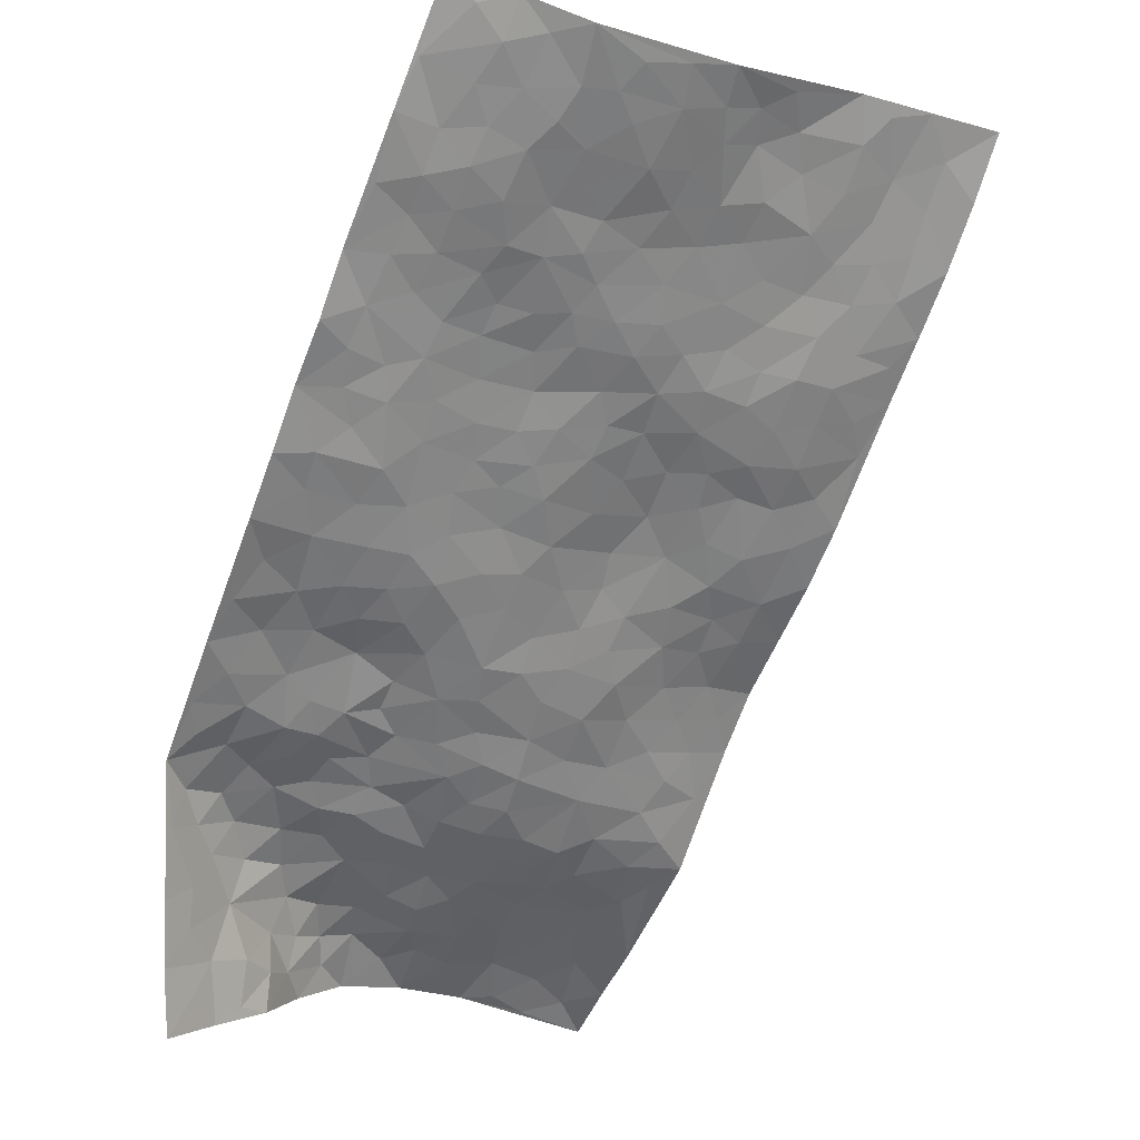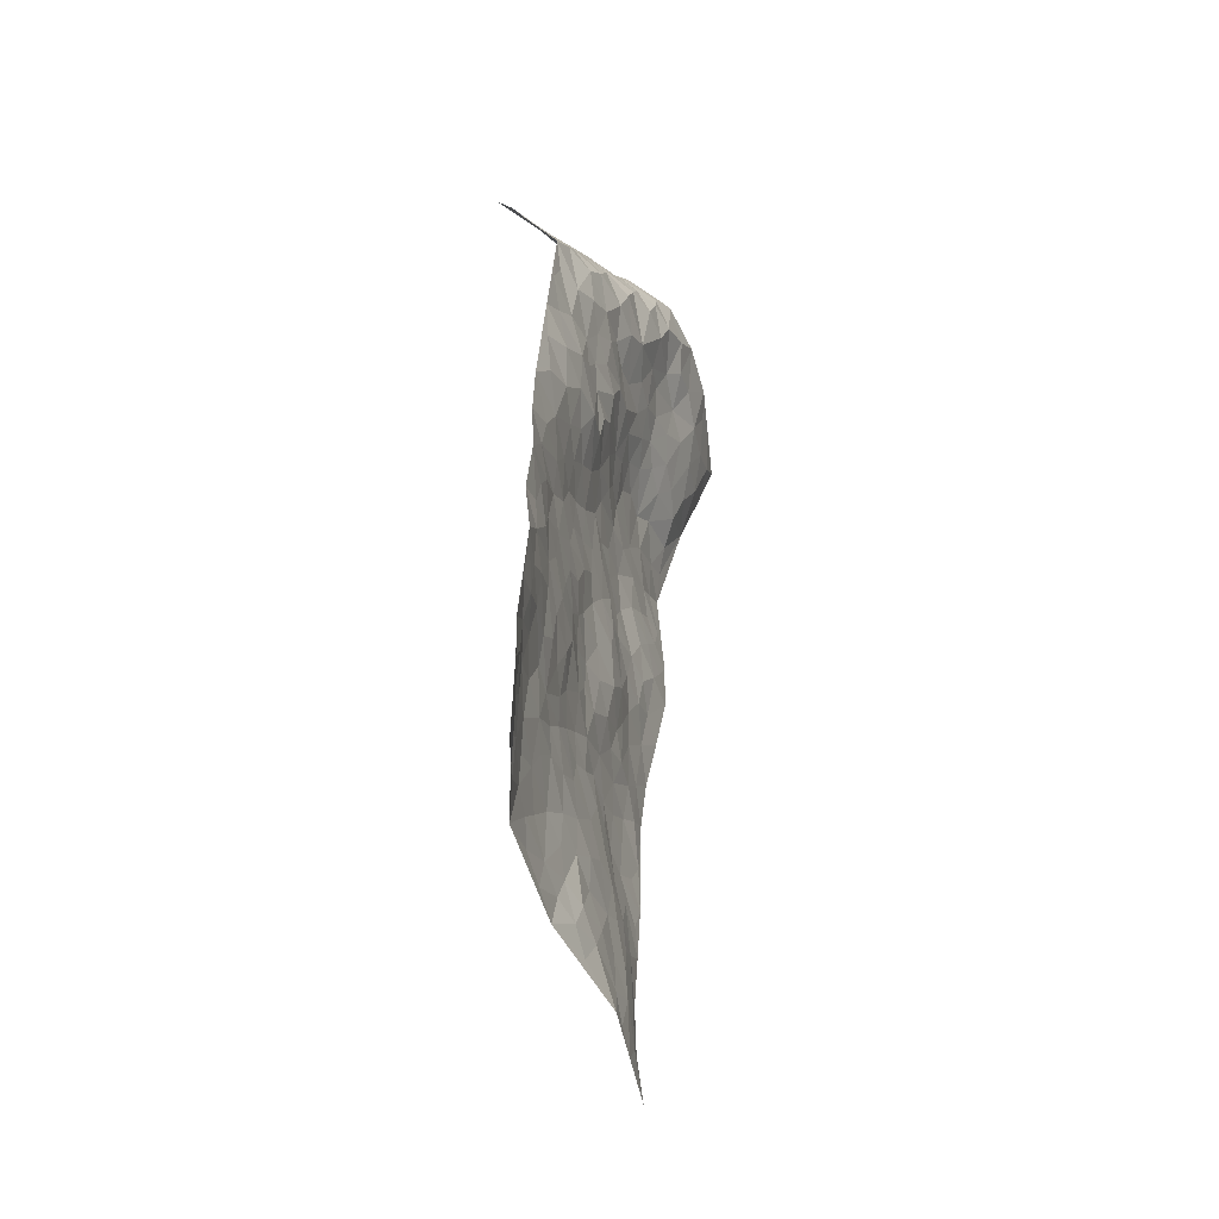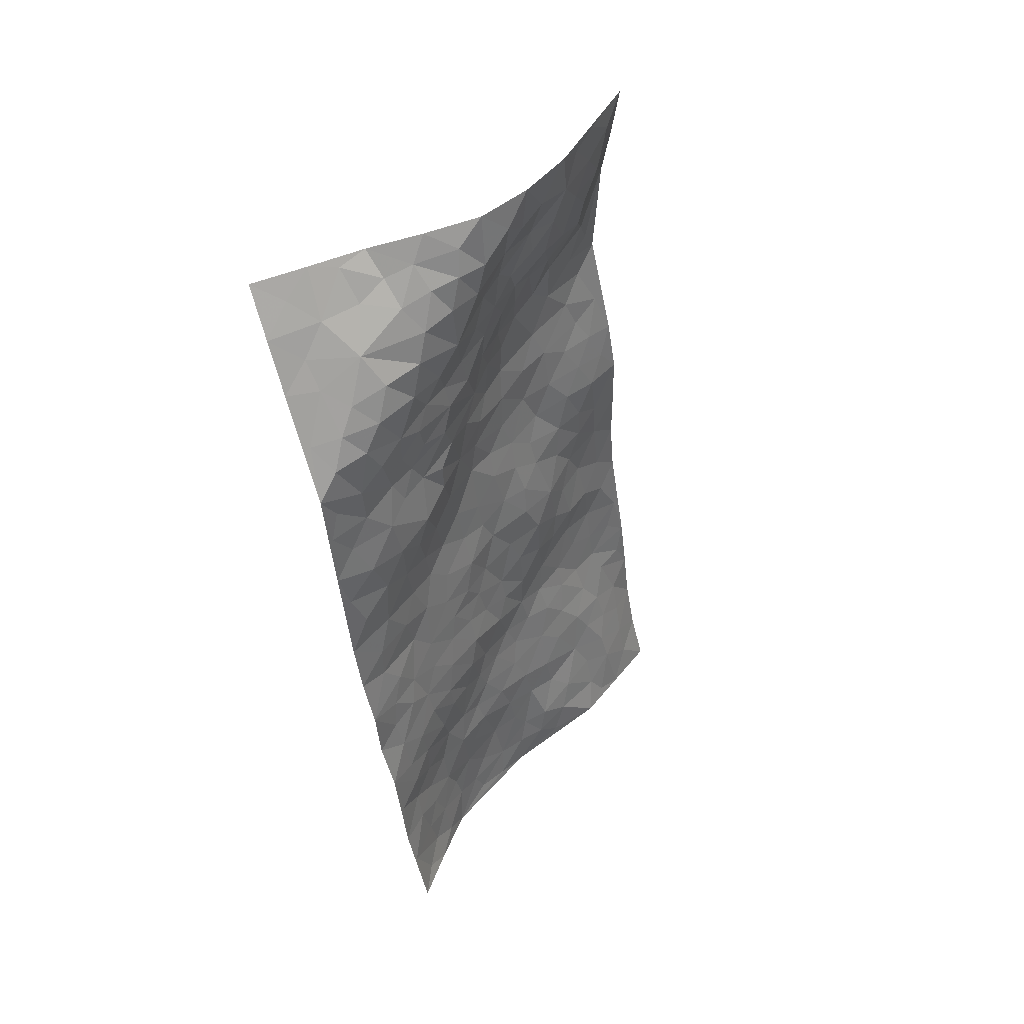
<metadata>
{"format":"obj","ext":"obj","renderer":"f3d","projection":"perspective","resolution":1024,"background":"white","views":[{"elev":-68.1,"azim":-0.2,"up":"+Z"},{"elev":-70.9,"azim":-89.7,"up":"+Y"},{"elev":27.1,"azim":-63.6,"up":"+Y"}]}
</metadata>
<code>
v 0.4927 1.026 -0.1656
v 1.217 1.311 0.3382
v 1.004 -0.8368 -0.0654
v 1.907 -0.5237 0.146
v 0.7299 0.9447 0.1803
v 0.7661 1.148 0.2306
v 0.6919 0.9965 0.1509
v 0.661 0.09001 -0.05292
v 0.647 1.084 0.02221
v 0.6781 1.054 0.1175
v 0.4907 0.7908 -0.09045
v 0.5651 1.057 -0.06835
v 0.6716 0.8377 0.1317
v 0.4879 0.9095 -0.1256
v 0.6514 0.9638 0.1026
v 0.4952 0.5544 -0.01864
v 0.6054 1.05 -0.01652
v 0.7058 0.4145 0.03331
v 0.6779 0.9092 0.1426
v 0.5588 0.9435 -0.03658
v 0.5273 0.9886 -0.09941
v 0.527 0.8651 -0.06047
v 0.5608 0.7623 0.02753
v 0.5325 0.7985 -0.03
v 0.6155 0.9733 0.0234
v 0.6522 1.023 0.06173
v 0.587 0.8682 0.03814
v 0.6119 0.8014 0.08302
v 0.79 1.034 0.2262
v 0.6936 1.119 0.1335
v 1.309 1.098 0.2566
v 0.6689 0.6557 0.08271
v 0.8936 -0.1058 -0.02744
v 0.9869 1.22 0.3138
v 0.8882 0.5563 0.08894
v 1.065 1.048 0.2535
v 1.131 1.089 0.276
v 0.8556 0.7702 0.1302
v 0.9995 0.8428 0.1607
v 1.404 0.8782 0.1955
v 0.9385 1.181 0.2921
v 0.9361 0.8818 0.1745
v 1.214 0.7051 0.131
v 0.7315 0.6486 0.09292
v 0.7009 0.5876 0.06447
v 0.6297 0.5998 0.05621
v 1.085 0.72 0.1153
v 1.043 0.6169 0.09418
v 1.153 0.08904 0.03513
v 0.7423 0.4698 0.04625
v 1.147 0.4884 0.08449
v 1.105 0.6496 0.1016
v 0.6083 0.3924 -0.01281
v 1.086 0.9028 0.1845
v 0.6975 0.5197 0.04128
v 0.9069 1.082 0.2548
v 0.9661 0.2394 0.01885
v 0.9911 0.1462 0.01615
v 1.179 -0.04338 0.02359
v 1.132 0.3595 0.07102
v 1.113 0.4277 0.06999
v 1.268 0.2068 0.09071
v 0.7469 0.7799 0.1374
v 0.9137 0.965 0.1954
v 1.054 1.218 0.3116
v 0.5789 0.6519 0.04934
v 0.5456 0.4413 -0.02382
v 0.7962 0.9644 0.2055
v 0.5975 0.7183 0.07179
v 0.5023 0.6782 -0.04206
v 0.5774 0.3221 -0.03593
v 0.5399 0.6974 0.01397
v 0.5224 0.622 0.005886
v 0.547 0.5092 -0.01173
v 0.5956 0.5439 0.02375
v 0.9622 1.122 0.2738
v 1.105 1.258 0.3241
v 0.8581 0.9307 0.186
v 1.571 0.4138 0.1854
v 0.9871 1.045 0.2348
v 0.7454 0.7092 0.1047
v 0.898 0.7123 0.1253
v 1.186 0.27 0.07136
v 1.086 0.2942 0.05119
v 1.046 0.2238 0.03325
v 0.7299 0.2442 0.003215
v 1.071 0.8394 0.1557
v 0.8392 1.103 0.2568
v 1.028 0.9861 0.2204
v 0.7699 0.5993 0.0837
v 0.6758 0.7557 0.1135
v 1.113 0.7866 0.1344
v 1.045 0.4113 0.05699
v 0.9661 0.4764 0.06788
v 1.022 0.8997 0.1803
v 0.7607 0.1355 -0.0161
v 0.9795 0.6436 0.1004
v 0.8008 0.5001 0.06181
v 1.037 0.4803 0.0701
v 0.9454 0.3817 0.05
v 0.873 1.182 0.283
v 0.9754 0.9421 0.1937
v 0.8944 1.023 0.2193
v 0.6339 0.4641 0.01131
v 0.9616 0.7473 0.1294
v 0.7838 0.8442 0.1626
v 0.9099 0.3158 0.03288
v 0.8331 0.3071 0.03105
v 1.036 0.7737 0.1312
v 1.364 0.2235 0.1119
v 0.8541 0.1615 -0.001392
v 0.8834 0.2456 0.01665
v 0.9257 0.1789 0.006535
v 0.8379 0.6024 0.09828
v 0.7546 0.3282 0.03084
v 0.8701 0.8494 0.1606
v 0.8085 0.7266 0.1145
v 0.8409 0.6697 0.1122
v 1.032 0.5488 0.08635
v 0.8875 0.4413 0.06773
v 0.9612 0.5725 0.08847
v 0.8245 0.383 0.05797
v 1.006 0.3095 0.03702
v 0.9328 0.8119 0.1498
v 0.8066 0.2378 0.01018
v 0.6667 0.3171 0.003245
v 0.7541 0.5429 0.05934
v 0.7329 1.083 0.1954
v 0.7322 1.02 0.1942
v 1.079 0.1403 0.03643
v 0.9499 -0.03034 -0.01029
v 1.163 0.1809 0.05207
v 1.115 0.2308 0.04903
v 1.078 0.06084 0.02498
v 1.394 -0.4942 -0.001931
v 1.135 0.02408 0.02573
v 1.04 -0.06005 0.003278
v 1.237 0.1237 0.06162
v 1.618 0.3007 0.1623
v 1.126 0.5685 0.09501
v 1.618 -0.0237 0.1084
v 1.746 -0.0495 0.1453
v 1.299 0.5463 0.1344
v 1.427 0.4244 0.1574
v 0.8628 0.4989 0.07758
v 1.015 0.7034 0.1153
v 0.6797 0.1744 -0.02612
v 0.6247 0.2454 -0.03329
v 0.7029 -0.02688 -0.05677
v 1.45 0.3563 0.1471
v 1.295 0.3331 0.1048
v 0.9864 -0.2459 -0.02542
v 1.044 -0.1392 -0.001355
v 1.351 -0.2961 0.01845
v 1.348 -0.226 0.02296
v 0.941 -0.2987 -0.03502
v 1.051 -0.3299 -0.03243
v 1.136 -0.1842 0.006471
v 1.253 0.2763 0.09433
v 1.214 0.3502 0.08772
v 1.279 0.4668 0.1102
v 1.266 0.3976 0.1018
v 1.362 0.4034 0.133
v 1.194 0.4255 0.0873
v 1.376 0.322 0.1221
v 1.663 0.1849 0.1498
v 1.499 0.4086 0.1666
v 1.339 0.6191 0.1561
v 1.392 0.5628 0.1702
v 1.264 0.6426 0.1382
v 1.482 0.6435 0.2087
v 1.22 0.5332 0.1047
v 1.19 0.6184 0.1169
v 1.367 0.4904 0.1528
v 1.524 0.5268 0.2073
v 1.42 0.1271 0.1001
v 1.33 0.1414 0.09508
v 1.321 -0.0246 0.05551
v 1.232 0.01493 0.03966
v 1.363 0.05472 0.08136
v 1.494 -0.06678 0.07308
v 1.413 -0.02171 0.06568
v 1.433 0.05956 0.08789
v 1.534 0.3287 0.1524
v 1.441 0.284 0.1262
v 1.498 0.2333 0.1251
v 1.549 0.1387 0.1234
v 1.502 0.04663 0.09284
v 1.287 0.06434 0.06629
v 1.133 1.174 0.3053
v 1.162 0.9825 0.2308
v 1.052 1.13 0.2888
v 1.262 1.204 0.299
v 1.185 1.237 0.3231
v 1.21 1.13 0.2902
v 1.207 1.05 0.2612
v 1.295 0.9582 0.2144
v 1.234 0.9888 0.2356
v 1.095 0.9636 0.2191
v 1.207 0.8815 0.1766
v 1.153 0.9207 0.1984
v 1.305 0.8655 0.1812
v 1.327 0.746 0.1633
v 1.347 0.9157 0.2019
v 1.244 0.7951 0.1553
v 1.363 0.8138 0.1771
v 1.427 0.732 0.1947
v 1.176 0.8212 0.149
v 1.372 0.6857 0.1704
v 1.417 0.6355 0.186
v 1.434 0.1983 0.1125
v 1.487 0.1117 0.1094
v 1.582 0.2174 0.1398
v 1.545 -0.01508 0.09134
v 1.588 0.05996 0.1123
v 1.695 0.04914 0.1427
v 1.622 0.1234 0.1352
v 1.685 -0.01891 0.1288
v 1.247 -0.1081 0.02753
v 1.26 -0.04451 0.03776
v 1.386 -0.1688 0.03999
v 1.424 -0.09992 0.05388
v 1.344 -0.1003 0.04119
v 0.9565 -0.1829 -0.02459
v 1.136 -0.2553 -0.01041
v 1.303 -0.1717 0.01967
v 1.137 -0.1118 0.01704
v 1.448 0.5017 0.1823
v 1.466 0.5722 0.1962
v 0.8917 -0.1714 -0.0299
v 0.8844 -0.4867 -0.06041
v 1.035 0.008195 0.01098
v 1.108 -0.04097 0.0163
v 1.092 -0.3792 -0.04124
v 1.831 -0.2848 0.1316
v 1.236 -0.7487 -0.08235
v 1.58 -0.1099 0.08658
v 1.36 -0.428 0.001054
v 1.517 -0.1275 0.0758
v 1.463 -0.6691 -0.01631
v 1.165 -0.4446 -0.03876
v 1.27 -0.2366 0.004874
v 1.22 -0.5402 -0.05078
v 1.24 -0.3029 -0.008027
v 0.8287 -0.376 -0.05305
v 0.9215 0.08656 -0.002755
v 0.9045 -0.365 -0.04648
v 0.9987 0.06653 0.01004
v 1.049 -0.2178 -0.01099
v 1.212 -0.6452 -0.07023
v 1.309 -0.3642 0.001253
v 0.9355 -0.4317 -0.05057
v 1.209 -0.194 0.004832
v 1.216 -0.3605 -0.02211
v 0.9725 -0.1061 -0.01352
v 1.076 -0.2741 -0.0168
v 0.8217 -0.1366 -0.03887
v 0.7884 -0.2591 -0.0632
v 0.744 -0.1439 -0.0521
v 0.8329 -0.06453 -0.03018
v 0.837 0.07915 -0.01327
v 0.8836 0.01415 -0.0199
v 1.009 -0.4407 -0.0547
v 1.323 -0.5025 -0.0266
v 1.126 -0.5423 -0.06349
v 0.9603 -0.4999 -0.06303
v 1.249 -0.415 -0.02006
v 1.225 -0.4752 -0.03634
v 1.273 -0.6364 -0.05941
v 1.441 -0.429 0.02471
v 1.036 -0.5156 -0.06591
v 1.065 -0.5815 -0.06859
v 1.295 -0.58 -0.0463
v 1.314 -0.6823 -0.05736
v 1.375 -0.6011 -0.0289
v 1.152 -0.3563 -0.02877
v 1.044 -0.6507 -0.07349
v 0.8319 -0.2058 -0.04631
v 0.8638 -0.2788 -0.04394
v 0.7531 0.04579 -0.03154
v 0.774 -0.02307 -0.04036
v 1.674 -0.5982 0.09618
v 0.9879 -0.5768 -0.06564
v 1.088 -0.4567 -0.05606
v 1.389 -0.6762 -0.03631
v 1.445 -0.5991 -0.006724
v 1.175 -0.5888 -0.06692
v 0.9812 -0.3665 -0.04229
v 0.916 -0.6064 -0.06921
v 1.199 -0.2551 -0.005984
v 1.047 -0.7784 -0.07551
v 1.12 -0.7929 -0.07619
v 1.121 -0.6431 -0.07244
v 1.09 -0.7178 -0.0799
v 0.9572 -0.6934 -0.0683
v 1.163 -0.732 -0.07692
v 1.403 -0.3581 0.02693
v 1.48 -0.359 0.05053
v 1.449 -0.2559 0.0496
v 1.576 -0.4696 0.071
v 1.586 -0.258 0.09027
v 1.561 -0.6135 0.04161
v 1.515 -0.428 0.04771
v 1.499 -0.5265 0.03737
v 1.595 -0.3646 0.08093
v 1.443 -0.5355 0.004803
v 1.503 -0.5903 0.0245
v 1.568 -0.5425 0.06103
v 1.517 -0.291 0.06774
v 1.522 -0.2094 0.07421
v 1.458 -0.1715 0.06108
v 1.731 -0.4473 0.1179
v 1.704 -0.3046 0.1155
v 1.65 -0.4302 0.09298
v 1.677 -0.512 0.09592
v 1.7 -0.3792 0.1138
v 1.79 -0.5589 0.121
v 1.635 -0.3087 0.0989
v 1.725 -0.5567 0.1067
v 1.77 -0.314 0.1266
v 1.87 -0.4041 0.134
v 1.789 -0.1664 0.1388
v 1.79 -0.3927 0.1285
v 1.819 -0.4759 0.1302
v 1.747 -0.2354 0.1247
v 1.682 -0.1447 0.1157
v 1.643 -0.08816 0.1054
v 1.742 -0.117 0.1339
v 1.614 -0.1825 0.09465
v 1.67 -0.2345 0.1101
f 29 6 128
f 12 21 20
f 26 10 9
f 55 45 46
f 27 19 15
f 26 9 17
f 101 6 88
f 12 1 21
f 7 15 19
f 125 86 96
f 84 123 85
f 129 29 128
f 25 27 15
f 12 20 17
f 73 75 66
f 22 14 11
f 26 17 25
f 9 12 17
f 25 15 26
f 5 129 7
f 52 146 48
f 55 18 50
f 7 19 5
f 20 27 25
f 124 82 105
f 41 76 34
f 20 14 22
f 14 20 21
f 14 21 1
f 24 22 11
f 24 27 22
f 72 66 69
f 69 32 91
f 70 24 11
f 24 23 27
f 17 20 25
f 27 20 22
f 10 15 7
f 10 26 15
f 23 28 27
f 27 13 19
f 28 23 69
f 13 27 28
f 119 121 94
f 10 7 129
f 6 30 128
f 9 10 30
f 36 192 80
f 80 102 89
f 118 81 44
f 64 103 78
f 115 126 86
f 45 32 46
f 91 63 13
f 129 68 29
f 95 87 54
f 95 54 199
f 202 40 204
f 82 97 105
f 29 88 6
f 18 55 104
f 148 126 71
f 38 82 124
f 50 18 122
f 117 82 38
f 5 19 106
f 82 117 118
f 80 64 102
f 127 45 55
f 194 77 190
f 98 35 114
f 39 124 105
f 127 50 98
f 106 19 13
f 66 75 46
f 39 95 42
f 63 117 38
f 95 89 102
f 101 56 76
f 51 140 99
f 18 53 126
f 62 83 132
f 45 127 90
f 112 113 57
f 103 29 68
f 130 85 58
f 109 39 105
f 35 94 121
f 113 246 58
f 151 165 163
f 120 100 94
f 114 127 98
f 192 190 65
f 95 39 87
f 36 191 37
f 67 104 74
f 56 101 88
f 13 63 106
f 192 34 76
f 268 241 243
f 108 115 125
f 93 84 60
f 133 84 85
f 156 288 157
f 101 76 41
f 80 103 64
f 105 97 146
f 99 61 51
f 92 109 47
f 125 96 111
f 158 227 153
f 75 104 55
f 69 66 32
f 81 91 32
f 106 78 68
f 42 64 78
f 77 34 65
f 24 70 72
f 75 73 16
f 16 71 67
f 2 34 77
f 13 28 91
f 103 56 88
f 56 80 76
f 72 69 23
f 11 16 70
f 16 73 70
f 16 67 74
f 115 18 126
f 24 72 23
f 73 72 70
f 16 74 75
f 72 73 66
f 32 45 44
f 84 83 60
f 66 46 32
f 78 106 116
f 117 63 81
f 67 53 104
f 103 68 78
f 69 91 28
f 36 80 89
f 106 38 116
f 106 68 5
f 81 118 117
f 62 132 138
f 32 44 81
f 53 67 71
f 57 58 85
f 123 100 107
f 93 60 61
f 33 230 224
f 8 96 147
f 132 133 130
f 140 48 119
f 93 100 123
f 122 98 50
f 164 60 160
f 53 71 126
f 125 112 108
f 193 194 195
f 75 55 46
f 63 91 81
f 56 103 80
f 196 198 31
f 18 104 53
f 121 48 97
f 38 106 63
f 118 97 82
f 97 35 121
f 51 172 140
f 130 134 49
f 87 39 109
f 288 252 263
f 97 114 35
f 47 43 92
f 57 113 58
f 248 130 58
f 34 101 41
f 114 90 127
f 116 124 42
f 145 94 35
f 118 114 97
f 167 79 175
f 98 145 35
f 85 123 57
f 43 47 52
f 199 36 89
f 42 78 116
f 159 83 62
f 88 29 103
f 74 104 75
f 118 44 90
f 173 140 172
f 42 95 102
f 190 192 37
f 65 190 77
f 89 95 199
f 125 111 112
f 92 87 109
f 18 115 122
f 177 180 176
f 112 57 107
f 109 105 146
f 93 94 100
f 285 286 275
f 96 86 147
f 137 232 131
f 57 123 107
f 87 92 208
f 49 134 136
f 132 130 49
f 161 164 162
f 50 127 55
f 122 108 107
f 122 107 100
f 48 140 52
f 118 90 114
f 99 119 94
f 123 84 93
f 36 37 192
f 48 121 119
f 120 122 100
f 39 42 124
f 38 124 116
f 248 58 246
f 44 45 90
f 98 122 120
f 146 52 47
f 94 93 99
f 168 209 170
f 212 183 188
f 202 197 200
f 42 102 64
f 107 108 112
f 99 93 61
f 8 280 96
f 112 111 113
f 125 115 86
f 115 108 122
f 128 30 10
f 5 68 129
f 10 129 128
f 132 49 138
f 83 84 133
f 130 133 85
f 83 133 132
f 248 134 130
f 156 152 224
f 151 110 165
f 212 186 211
f 153 224 249
f 254 251 244
f 246 261 262
f 225 158 249
f 49 136 179
f 185 184 150
f 214 188 181
f 181 188 182
f 161 163 174
f 143 170 172
f 110 211 185
f 184 79 167
f 174 228 169
f 62 110 159
f 163 150 144
f 210 169 229
f 170 143 168
f 176 211 110
f 98 120 145
f 94 145 120
f 48 146 97
f 109 146 47
f 148 86 126
f 147 86 148
f 71 8 148
f 8 147 148
f 244 276 254
f 232 136 134
f 174 143 161
f 60 83 160
f 163 162 151
f 159 160 83
f 261 281 262
f 259 281 149
f 219 220 59
f 246 113 111
f 33 255 131
f 157 256 152
f 137 255 153
f 230 278 279
f 262 260 33
f 154 155 242
f 131 255 137
f 248 131 232
f 281 280 149
f 259 258 278
f 220 179 59
f 159 151 160
f 162 160 151
f 164 61 60
f 228 174 144
f 144 174 163
f 159 110 151
f 161 172 164
f 186 184 185
f 161 162 163
f 61 164 51
f 160 162 164
f 187 217 213
f 150 163 165
f 205 202 200
f 79 184 139
f 170 43 173
f 174 169 143
f 161 143 172
f 167 144 150
f 176 180 183
f 172 170 173
f 223 226 221
f 185 150 165
f 99 140 119
f 207 206 203
f 172 51 164
f 43 52 173
f 173 52 140
f 167 175 228
f 228 229 169
f 210 168 169
f 177 110 62
f 189 138 179
f 62 138 177
f 136 232 233
f 181 182 222
f 150 184 167
f 178 180 189
f 49 179 138
f 177 138 189
f 180 178 182
f 178 179 220
f 307 308 304
f 222 223 221
f 215 187 188
f 176 183 212
f 187 213 186
f 214 215 188
f 185 211 186
f 237 181 239
f 182 188 183
f 110 185 165
f 216 215 141
f 211 176 212
f 182 183 180
f 176 110 177
f 213 184 186
f 178 189 179
f 177 189 180
f 195 190 37
f 197 198 200
f 195 194 190
f 34 192 65
f 80 192 76
f 37 196 195
f 194 2 77
f 193 2 194
f 196 37 191
f 31 193 195
f 198 196 191
f 31 195 196
f 199 201 191
f 197 204 31
f 198 191 201
f 31 198 197
f 201 199 54
f 36 199 191
f 54 208 201
f 208 43 205
f 208 54 87
f 198 201 200
f 206 205 203
f 43 170 203
f 210 207 209
f 40 202 206
f 31 204 40
f 197 202 204
f 208 205 200
f 43 203 205
f 205 206 202
f 203 209 207
f 171 40 207
f 40 206 207
f 208 200 201
f 43 208 92
f 170 209 203
f 168 143 169
f 207 210 171
f 168 210 209
f 188 187 212
f 212 187 186
f 166 139 213
f 184 213 139
f 237 214 181
f 215 214 141
f 216 141 218
f 213 217 166
f 142 166 216
f 217 216 166
f 187 215 217
f 216 217 215
f 237 141 214
f 142 216 218
f 223 222 182
f 179 136 59
f 223 220 219
f 267 238 251
f 237 327 141
f 223 182 178
f 158 290 253
f 220 223 178
f 59 233 227
f 233 59 136
f 248 246 131
f 153 249 158
f 251 254 267
f 223 219 226
f 111 261 246
f 297 251 238
f 276 256 157
f 167 228 144
f 229 228 175
f 175 171 229
f 229 171 210
f 260 257 33
f 265 271 272
f 266 289 283
f 269 243 250
f 249 224 152
f 266 283 271
f 227 233 137
f 253 227 158
f 325 313 320
f 135 264 275
f 310 329 239
f 270 298 297
f 249 256 225
f 275 273 269
f 311 222 221
f 155 154 299
f 234 276 157
f 310 311 299
f 222 239 181
f 221 226 155
f 266 263 252
f 242 290 244
f 264 273 275
f 273 264 243
f 242 244 154
f 276 290 225
f 288 234 157
f 240 282 302
f 275 286 306
f 225 290 158
f 234 263 284
f 241 254 276
f 233 232 137
f 137 153 227
f 264 135 238
f 244 251 154
f 260 259 257
f 227 253 219
f 33 224 255
f 154 297 299
f 240 302 307
f 297 154 251
f 264 268 243
f 253 226 219
f 271 284 263
f 277 294 293
f 290 242 253
f 241 234 284
f 59 227 219
f 242 155 226
f 252 245 231
f 157 152 156
f 257 230 33
f 152 256 249
f 278 230 257
f 262 33 131
f 224 153 255
f 259 278 257
f 134 248 232
f 230 279 224
f 96 261 111
f 261 96 280
f 280 281 261
f 246 262 131
f 252 247 245
f 268 267 241
f 283 277 272
f 288 247 252
f 275 274 285
f 295 291 294
f 267 268 264
f 263 234 288
f 309 310 299
f 290 276 244
f 283 272 271
f 267 254 241
f 265 243 241
f 236 240 285
f 297 238 270
f 303 305 298
f 241 276 234
f 221 155 299
f 272 277 293
f 250 243 287
f 286 285 240
f 284 271 265
f 271 263 266
f 295 3 291
f 225 256 276
f 241 284 265
f 289 266 231
f 3 292 291
f 321 235 323
f 293 294 296
f 279 278 258
f 245 279 258
f 279 156 224
f 260 281 259
f 280 8 149
f 262 281 260
f 231 266 252
f 267 264 238
f 306 304 270
f 283 289 295
f 243 269 273
f 236 269 250
f 294 292 296
f 274 236 285
f 269 274 275
f 250 287 293
f 245 289 231
f 236 274 269
f 156 279 247
f 242 226 253
f 247 279 245
f 243 265 287
f 288 156 247
f 265 272 293
f 296 292 236
f 293 287 265
f 295 294 277
f 277 283 295
f 236 250 296
f 289 3 295
f 292 294 291
f 293 296 250
f 300 304 308
f 325 320 235
f 329 330 326
f 270 304 303
f 270 303 298
f 309 305 301
f 135 306 270
f 299 297 298
f 298 309 299
f 238 135 270
f 300 314 305
f 303 300 305
f 304 306 307
f 300 303 304
f 282 319 315
f 322 325 235
f 275 306 135
f 307 306 286
f 240 307 286
f 308 307 302
f 302 282 308
f 308 282 315
f 305 309 298
f 310 309 301
f 310 301 329
f 310 239 311
f 222 311 239
f 299 311 221
f 319 312 315
f 312 323 316
f 301 305 318
f 305 314 316
f 300 308 315
f 316 314 312
f 312 314 315
f 315 314 300
f 323 312 324
f 316 313 318
f 282 4 317
f 330 313 325
f 4 321 324
f 235 320 323
f 282 317 319
f 312 319 317
f 326 325 322
f 316 320 313
f 316 318 305
f 142 218 327
f 327 218 141
f 316 323 320
f 324 312 317
f 4 324 317
f 321 323 324
f 318 313 330
f 328 326 322
f 326 327 329
f 329 327 237
f 326 328 327
f 322 142 328
f 327 328 142
f 329 237 239
f 301 318 330
f 326 330 325
f 330 329 301

</code>
